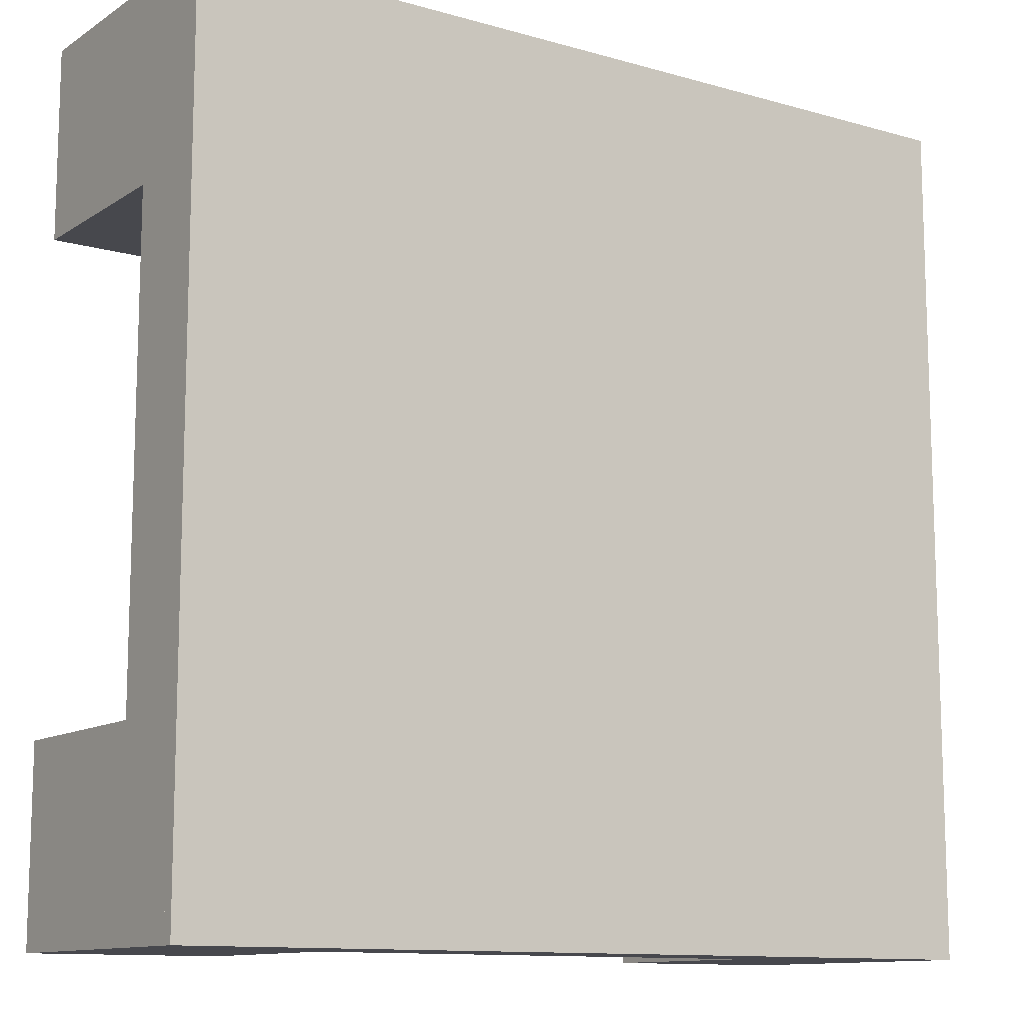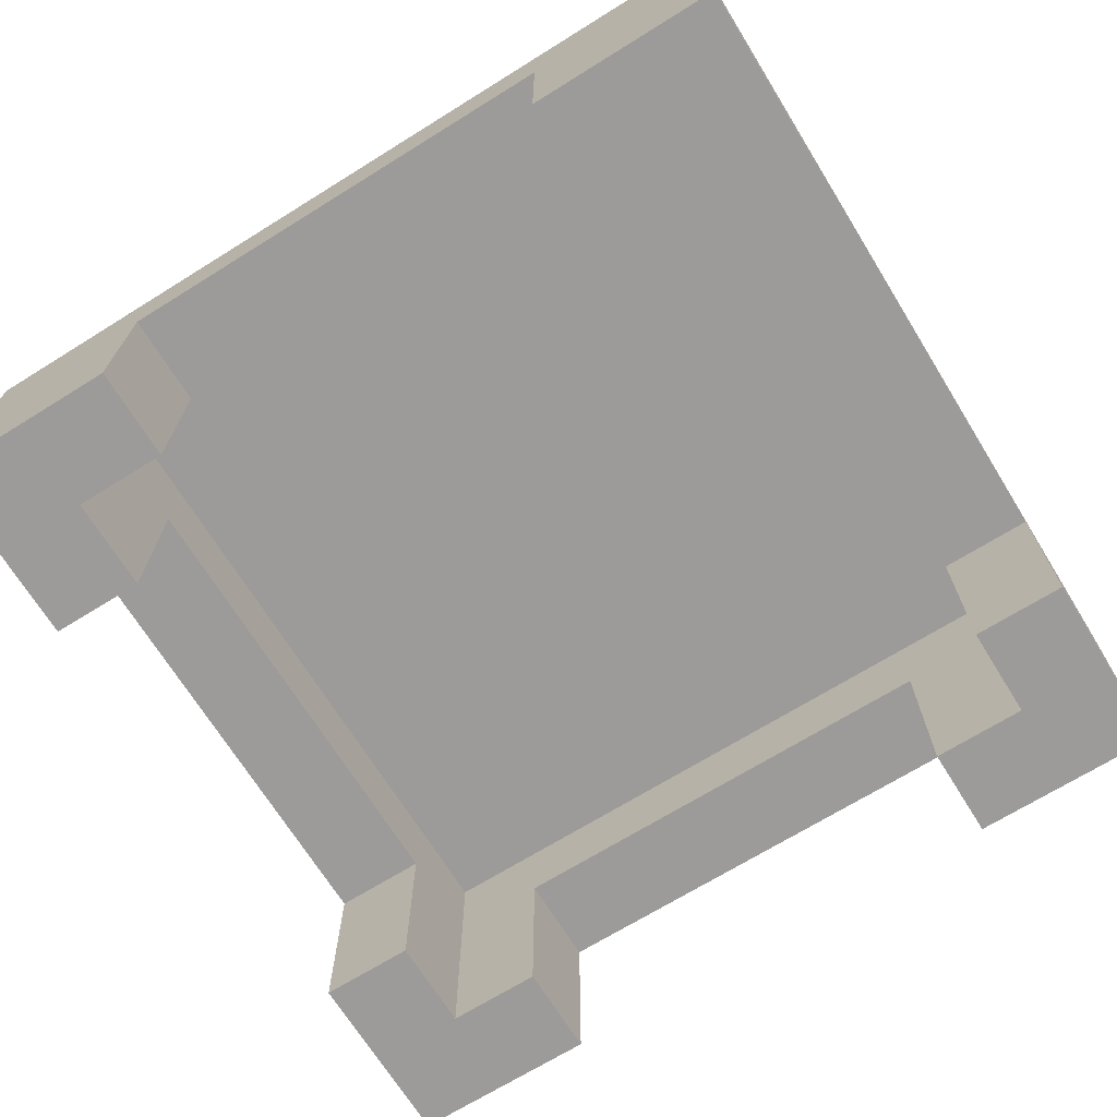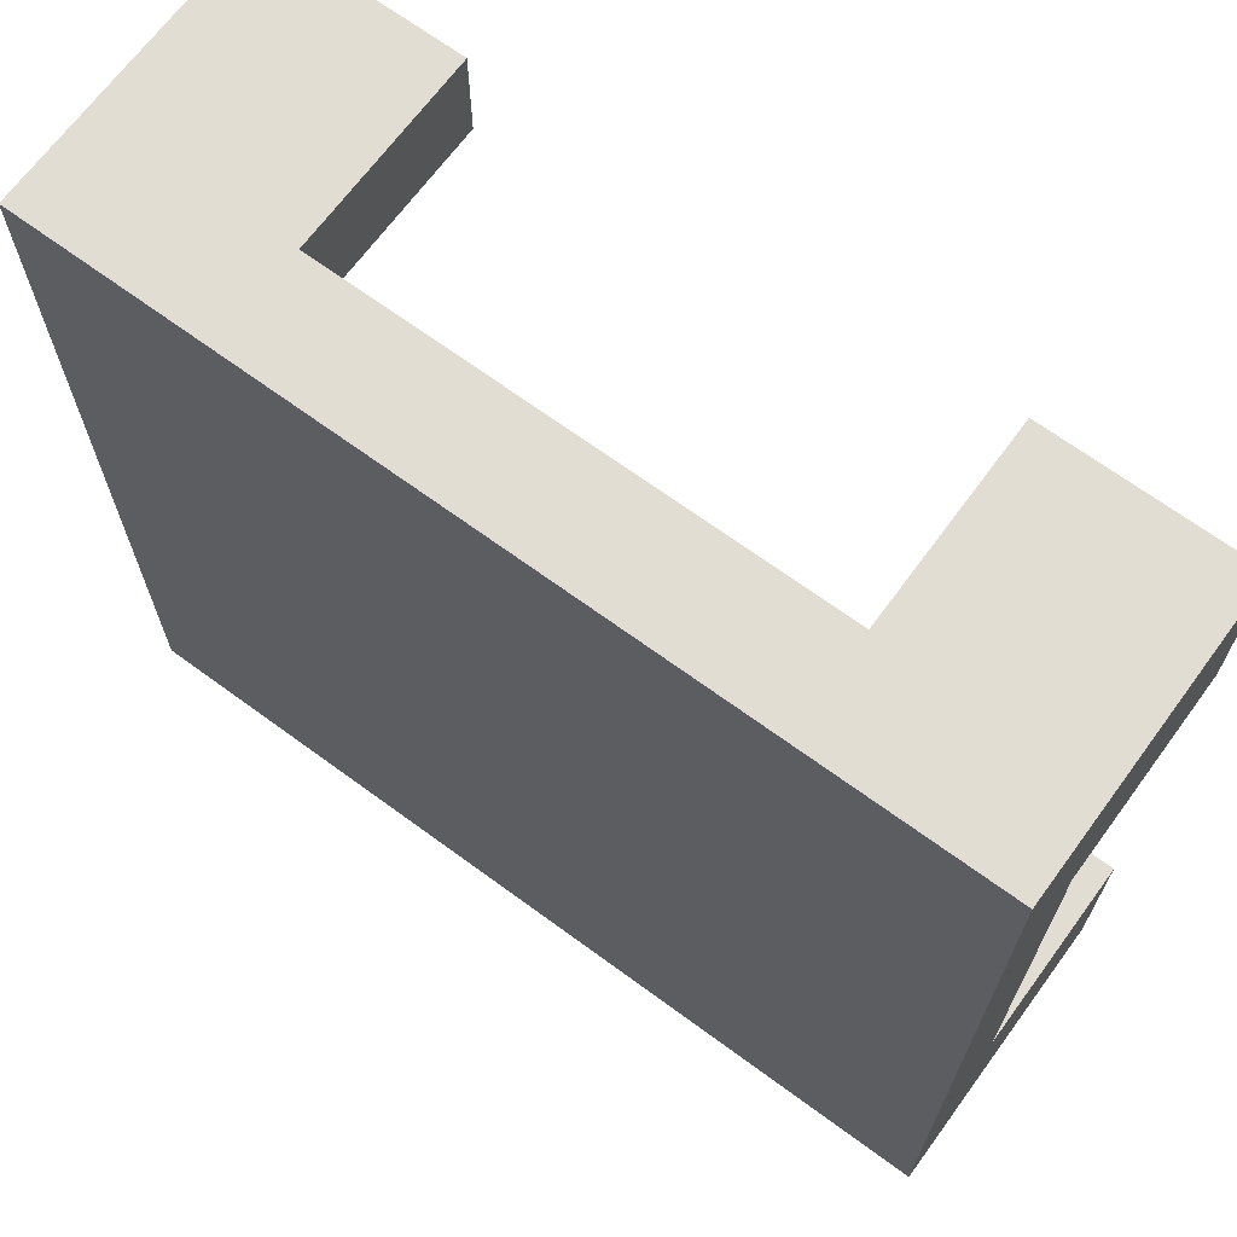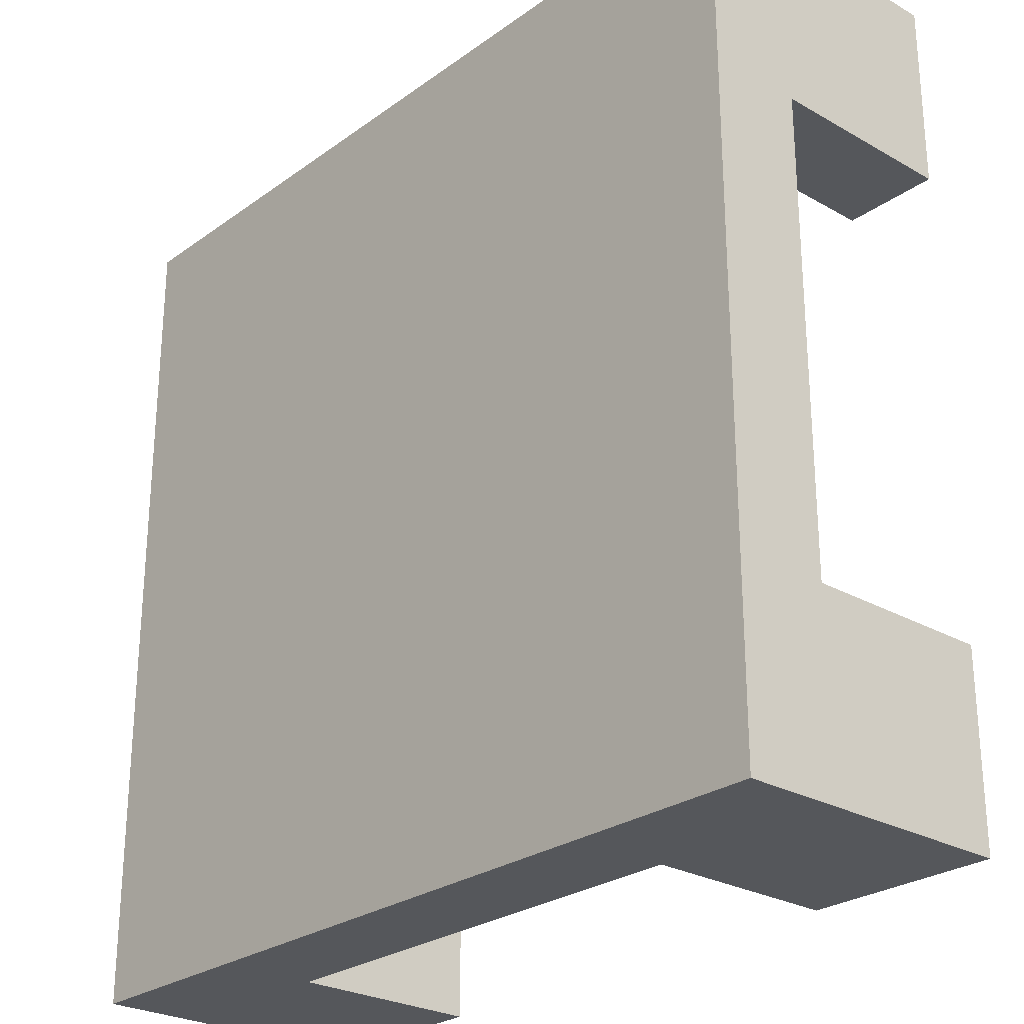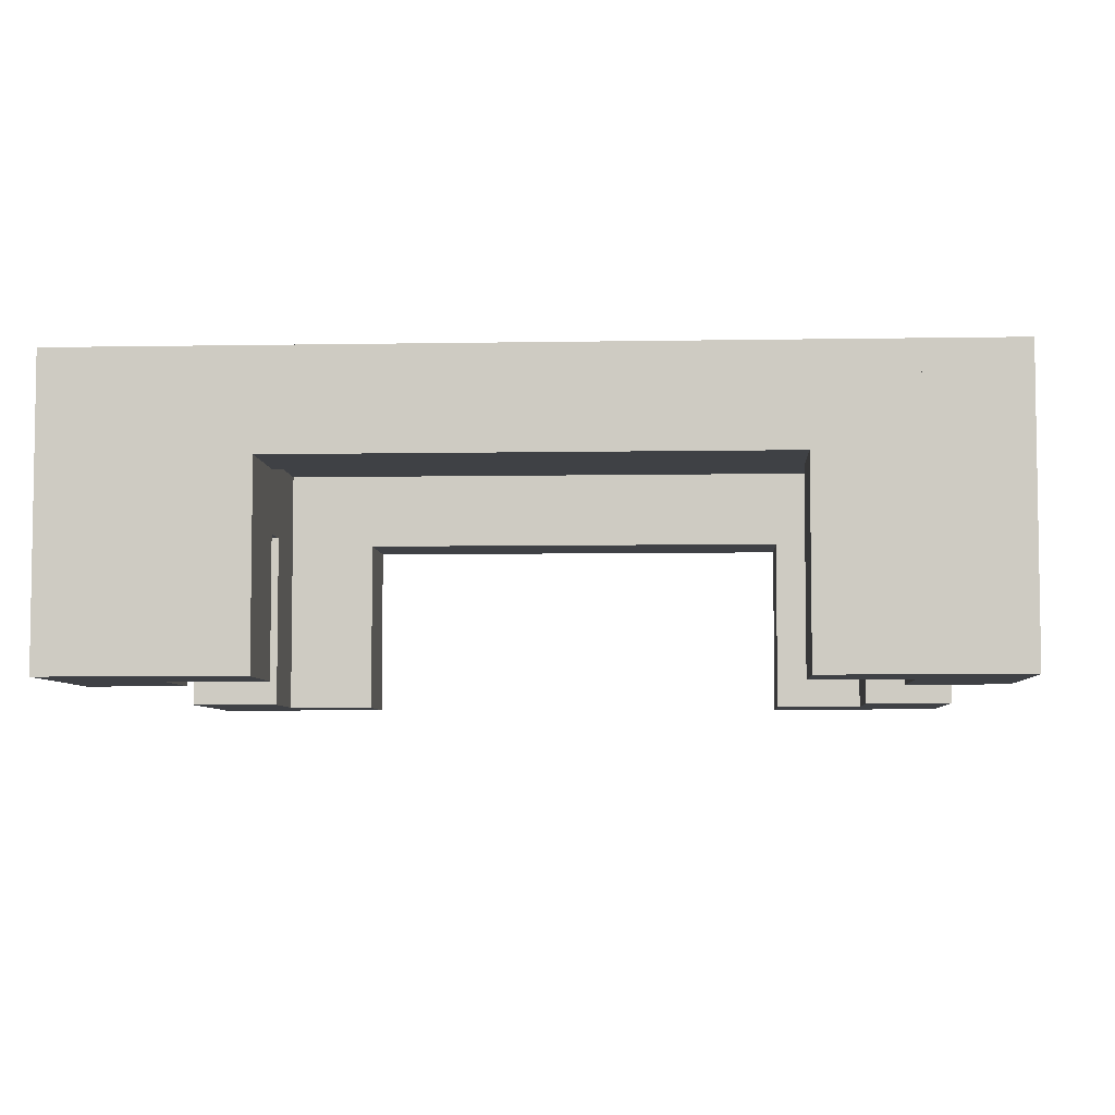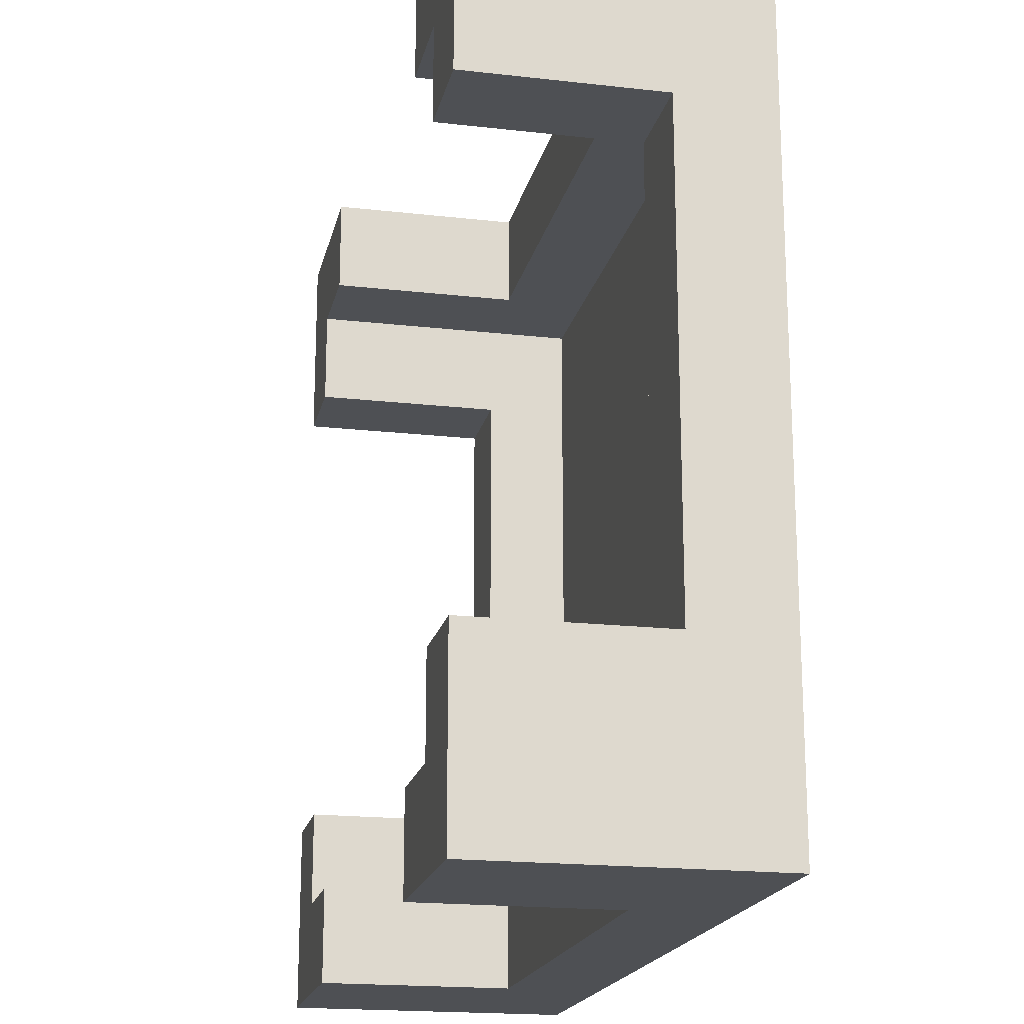
<metadata>
{"format":"obj","ext":"obj","renderer":"f3d","projection":"perspective","resolution":1024,"background":"white","views":[{"elev":-11.7,"azim":145.7,"up":"+Z"},{"elev":-69.7,"azim":121.8,"up":"+Y"},{"elev":68.2,"azim":-143.7,"up":"+Z"},{"elev":-26.4,"azim":-131.8,"up":"+Z"},{"elev":-5.7,"azim":-86.8,"up":"+Y"},{"elev":-18.9,"azim":77.8,"up":"+Z"}]}
</metadata>
<code>
o Base
v -4.5 3 4.5
v -4.5 2 -2.5
v -4.5 3 -4.5
v 2.5 2 -4.5
v 4.5 3 -4.5
v 4.5 2 2.5
v 4.5 3 4.5
v -2.5 2 4.5
v 2.5 2 4.5
v 4.5 0 4.5
v 4.5 0 2.5
v -3.5 2 -2.5
v -4.5 2 2.5
v -4.5 -0 -2.5
v 3.5 -0 -2.5
v 3.5 2 -2.5
v -4.5 -0 -4.5
v -3.5 -0 -3.5
v -3.5 0 3.5
v -2.5 0 4.5
v -4.5 0 4.5
v 3.5 -0 -3.5
v 2.5 -0 -4.5
v 4.5 -0 -4.5
v 3.5 0 3.5
v -3.5 -0 -2.5
v 2.5 0 3.5
v 2.5 2 3.5
v -2.5 2 -4.5
v -2.5 -0 -3.5
v -2.5 2 -3.5
v 3.5 0 2.5
v 3.5 2 2.5
v -2.5 0 3.5
v -2.5 2 3.5
v 4.5 2 -2.5
v 2.5 -0 -3.5
v 2.5 2 -3.5
v -3.5 0 2.5
v -3.5 2 2.5
v -3.5 2.875 -3.5
v -3.5 2.875 3.5
v 3.5 2.875 -3.5
v 3.5 2.875 3.5
v 4.5 -0 -2.5
v 2.5 0 4.5
v -4.5 0 2.5
v -2.5 -0 -4.5
f 42 12 41
f 12 18 41
f 15 36 16
f 25 46 27
f 18 14 17
f 19 20 21
f 9 1 8
f 35 19 42
f 13 21 1
f 29 17 3
f 30 29 31
f 36 33 16
f 4 3 5
f 18 31 41
f 20 35 8
f 6 10 11
f 11 33 6
f 39 13 40
f 40 19 39
f 33 25 44
f 28 42 44
f 22 16 43
f 14 12 2
f 40 2 12
f 23 38 4
f 27 9 28
f 9 10 7
f 25 28 44
f 38 22 43
f 1 5 3
f 38 41 31
f 4 24 23
f 33 43 16
f 9 35 28
f 29 38 31
f 36 24 5
f 2 17 14
f 6 5 7
f 41 44 42
f 22 45 15
f 22 23 24
f 25 11 10
f 19 47 39
f 18 48 30
f 2 1 3
f 21 8 1
f 42 40 12
f 12 26 18
f 15 45 36
f 25 10 46
f 18 26 14
f 19 34 20
f 9 7 1
f 35 34 19
f 13 47 21
f 29 48 17
f 30 48 29
f 36 6 33
f 4 29 3
f 18 30 31
f 20 34 35
f 6 7 10
f 11 32 33
f 39 47 13
f 40 42 19
f 33 32 25
f 28 35 42
f 22 15 16
f 14 26 12
f 40 13 2
f 23 37 38
f 27 46 9
f 9 46 10
f 25 27 28
f 38 37 22
f 1 7 5
f 38 43 41
f 4 5 24
f 33 44 43
f 9 8 35
f 29 4 38
f 36 45 24
f 2 3 17
f 6 36 5
f 41 43 44
f 22 24 45
f 22 37 23
f 25 32 11
f 19 21 47
f 18 17 48
f 2 13 1
f 21 20 8
o Support
v 3.5 3 3.5
v 3.5 3 4.5
v 4.5 3 4.5
v 4.5 3 3.5
v -4.5 3 -4.5
v -4.5 3 -3.5
v -3.5 3 -3.5
v -3.5 3 -4.5
v -3.5 2 -4.5
v -3.5 2 -3.5
v -4.5 2 -3.5
v -4.5 2 -4.5
v 4.5 2 3.5
v 4.5 2 4.5
v 3.5 2 4.5
v 3.5 2 3.5
v 3.5 2 -4.5
v 3.5 2 -3.5
v 4.5 2 -3.5
v 4.5 2 -4.5
v 4.5 3 -4.5
v 4.5 3 -3.5
v 3.5 3 -3.5
v 3.5 3 -4.5
v -4.5 2 3.5
v -4.5 2 4.5
v -3.5 2 4.5
v -3.5 2 3.5
v -3.5 3 3.5
v -3.5 3 4.5
v -4.5 3 4.5
v -4.5 3 3.5
f 58 54 59
f 59 53 60
f 60 56 57
f 57 55 58
f 62 50 63
f 63 49 64
f 64 52 61
f 61 51 62
f 68 70 67
f 65 69 68
f 66 72 65
f 67 71 66
f 76 78 75
f 73 77 76
f 74 80 73
f 75 79 74
f 58 55 54
f 59 54 53
f 60 53 56
f 57 56 55
f 62 51 50
f 63 50 49
f 64 49 52
f 61 52 51
f 68 69 70
f 65 72 69
f 66 71 72
f 67 70 71
f 76 77 78
f 73 80 77
f 74 79 80
f 75 78 79
o Level
v -3.5 2.874 -4.5
v -3.5 2.874 -3.5
v -4.5 2.874 -3.5
v -4.5 2.874 -4.5
v 4.5 2.874 3.5
v 4.5 2.874 4.5
v 3.5 2.874 4.5
v 3.5 2.874 3.5
v 4.5 2.875 4.5
v 4.5 2.875 -4.5
v 4.5 3 -4.5
v -4.5 2.875 -4.5
v -4.5 2.875 4.5
v 4.5 3 4.5
v -4.5 3 4.5
v -4.5 3 -4.5
v -4.5 2.874 3.5
v -4.5 2.874 4.5
v -3.5 2.874 4.5
v -3.5 2.874 3.5
v -3.5 2 3.5
v -3.5 2 4.5
v -4.5 2 4.5
v -4.5 2 3.5
v 3.5 2.874 -4.5
v 3.5 2.874 -3.5
v 4.5 2.874 -3.5
v 4.5 2.874 -4.5
v 4.5 2 -4.5
v 4.5 2 -3.5
v 3.5 2 -3.5
v 3.5 2 -4.5
v 3.5 2 3.5
v 3.5 2 4.5
v 4.5 2 4.5
v 4.5 2 3.5
v -4.5 2 -4.5
v -4.5 2 -3.5
v -3.5 2 -3.5
v -3.5 2 -4.5
f 120 82 119
f 94 93 89
f 90 93 92
f 94 90 91
f 96 94 91
f 92 95 96
f 102 98 103
f 91 92 96
f 103 97 104
f 104 100 101
f 101 99 102
f 110 106 111
f 111 105 112
f 112 108 109
f 109 107 110
f 116 86 115
f 113 85 116
f 114 88 113
f 115 87 114
f 117 81 120
f 118 84 117
f 119 83 118
f 120 81 82
f 94 95 93
f 90 89 93
f 94 89 90
f 96 95 94
f 92 93 95
f 102 99 98
f 91 90 92
f 103 98 97
f 104 97 100
f 101 100 99
f 110 107 106
f 111 106 105
f 112 105 108
f 109 108 107
f 116 85 86
f 113 88 85
f 114 87 88
f 115 86 87
f 117 84 81
f 118 83 84
f 119 82 83

</code>
